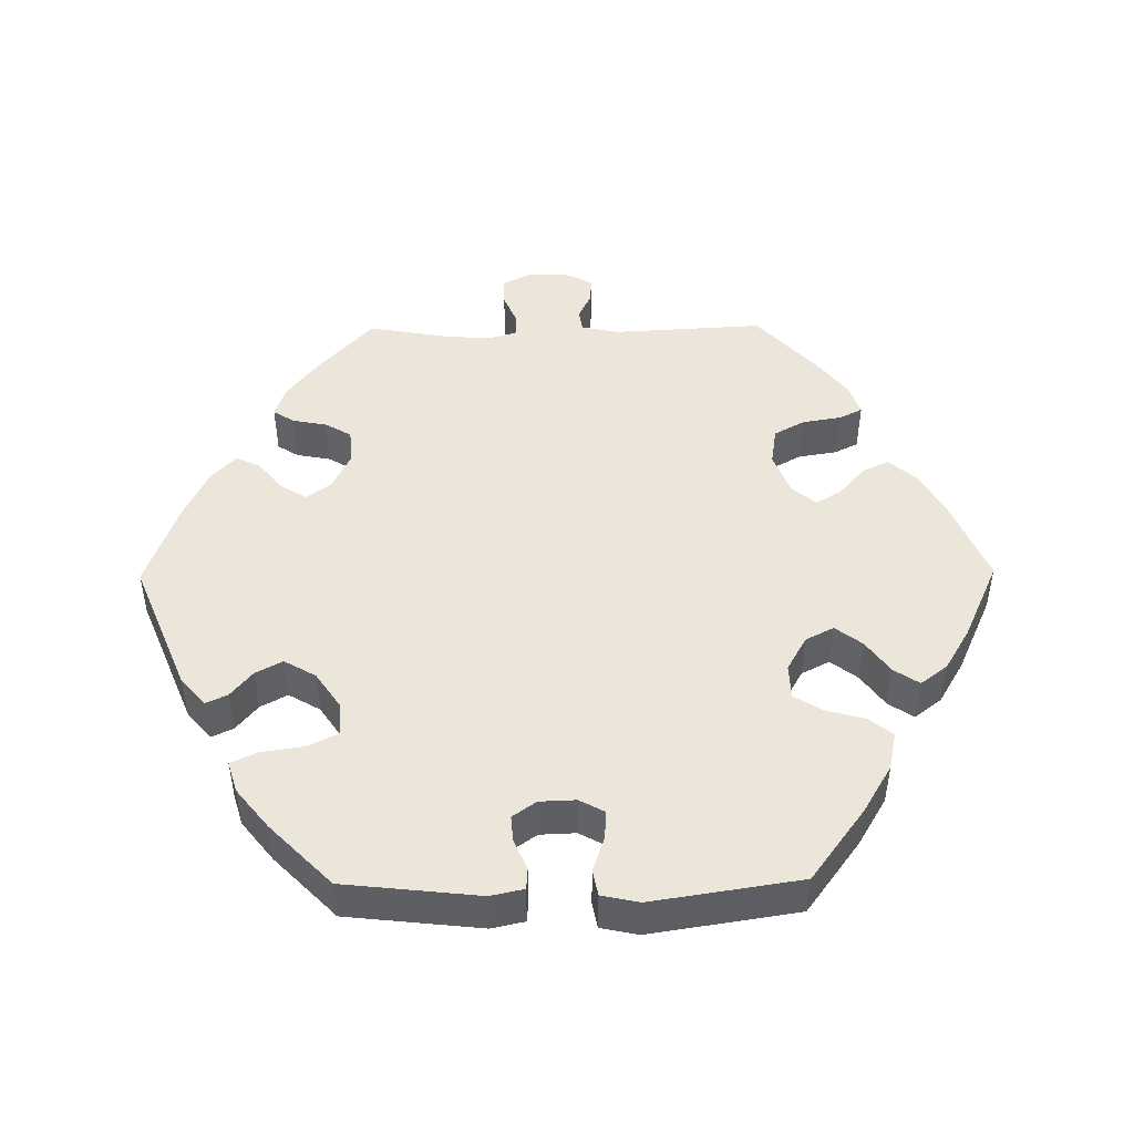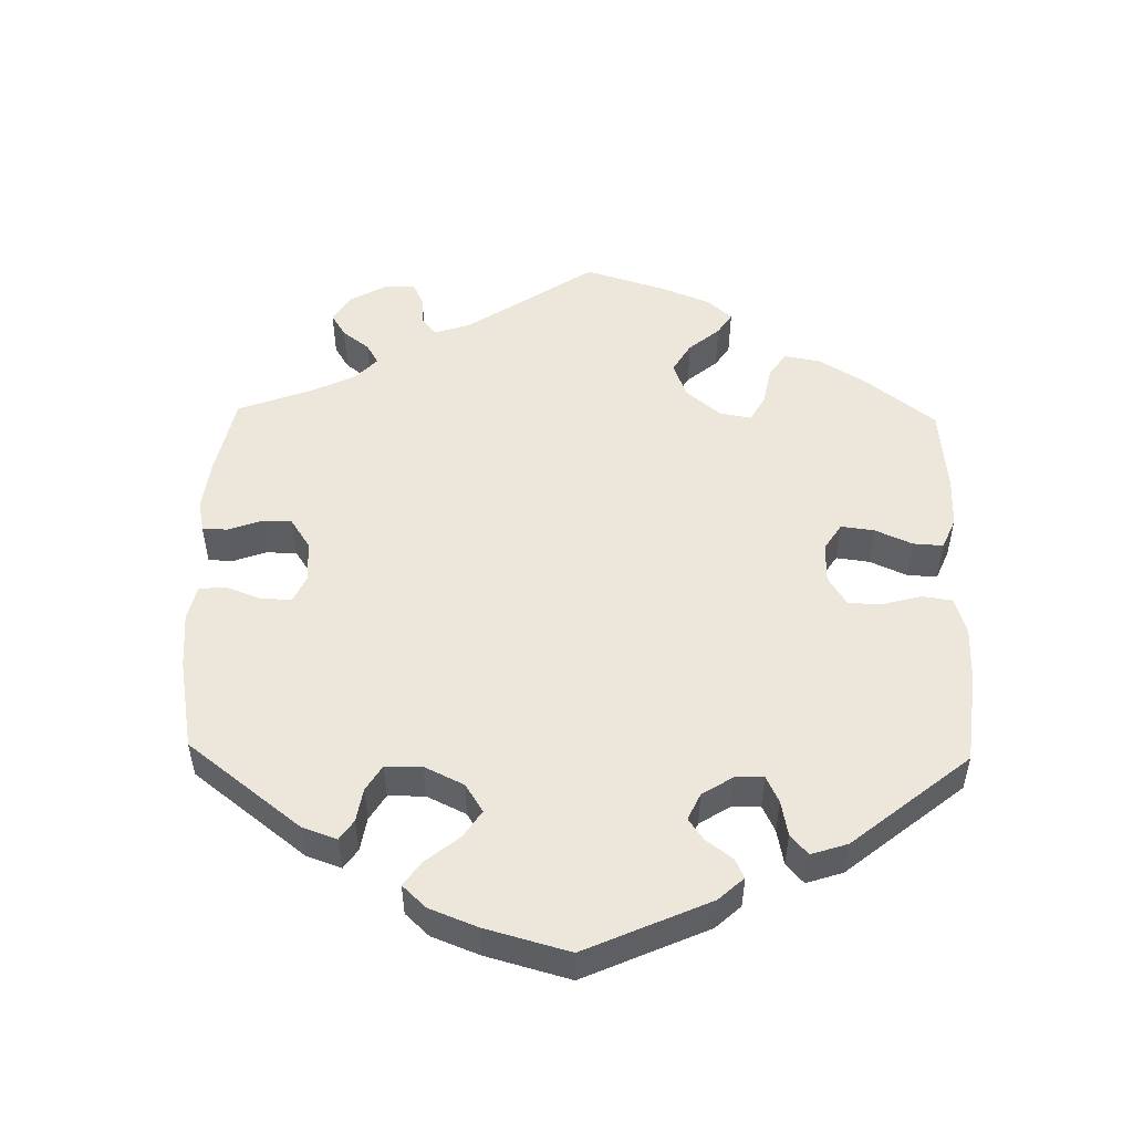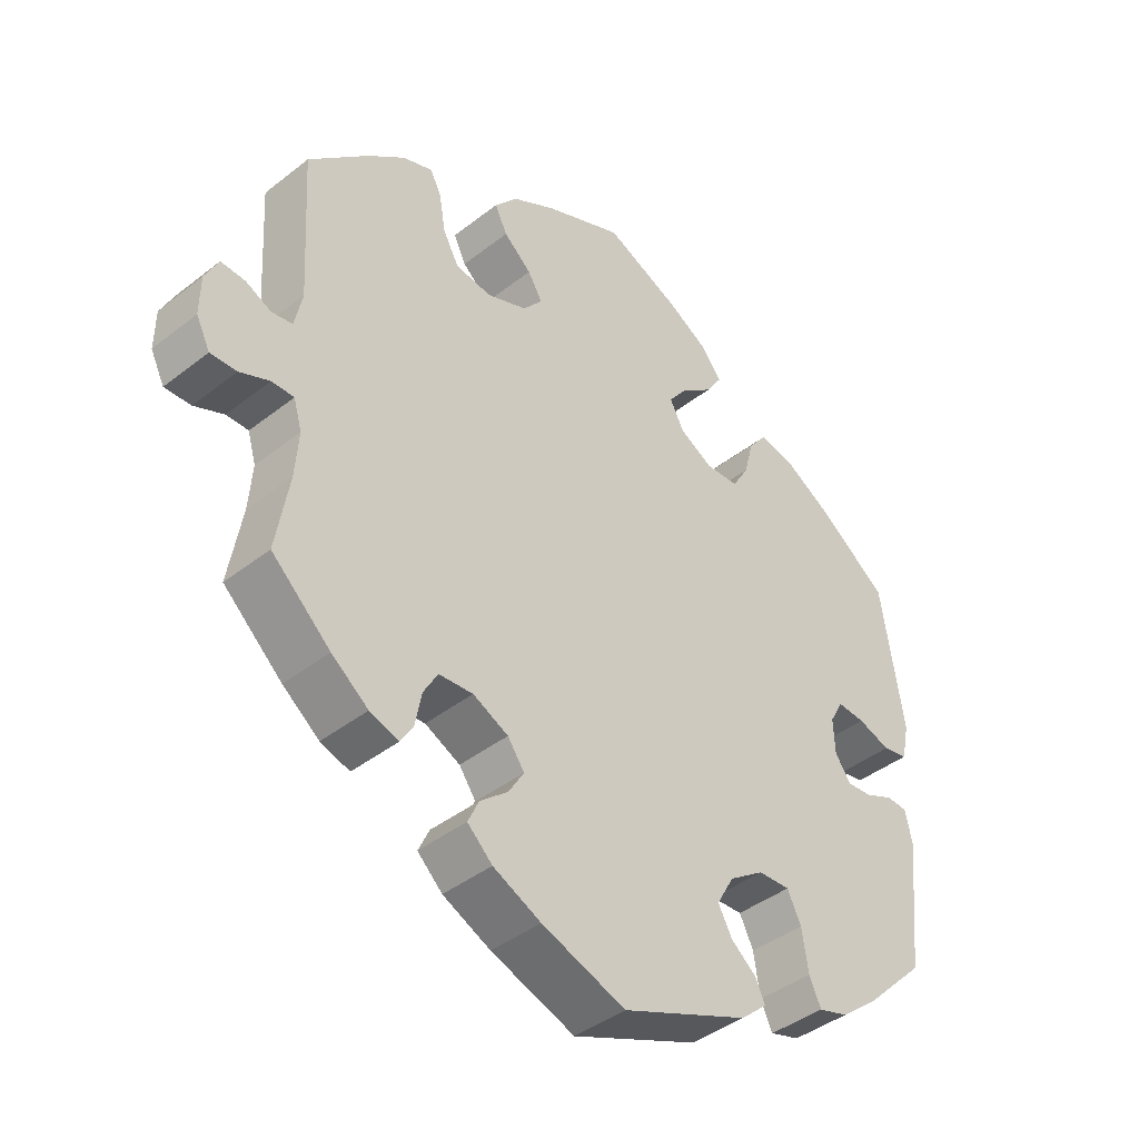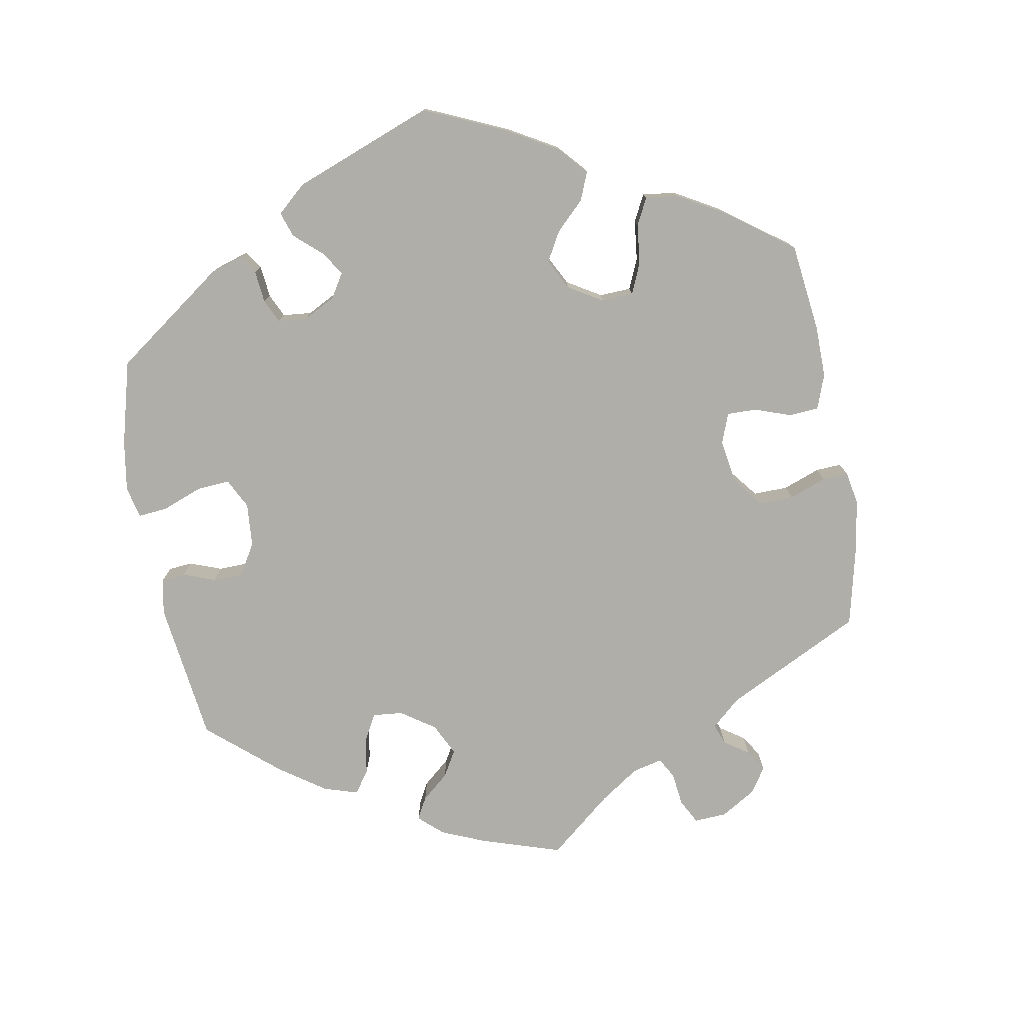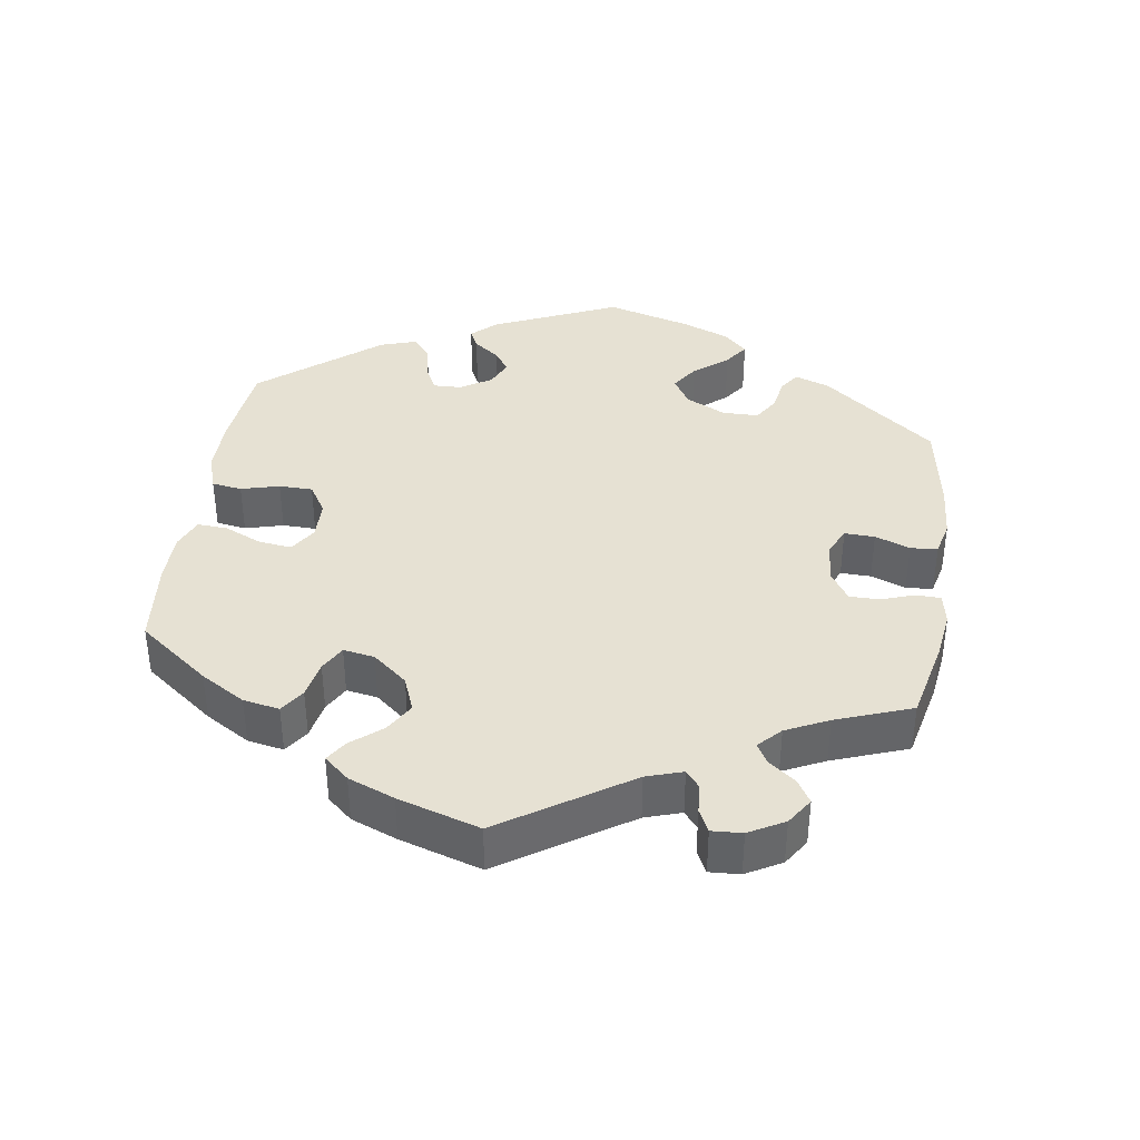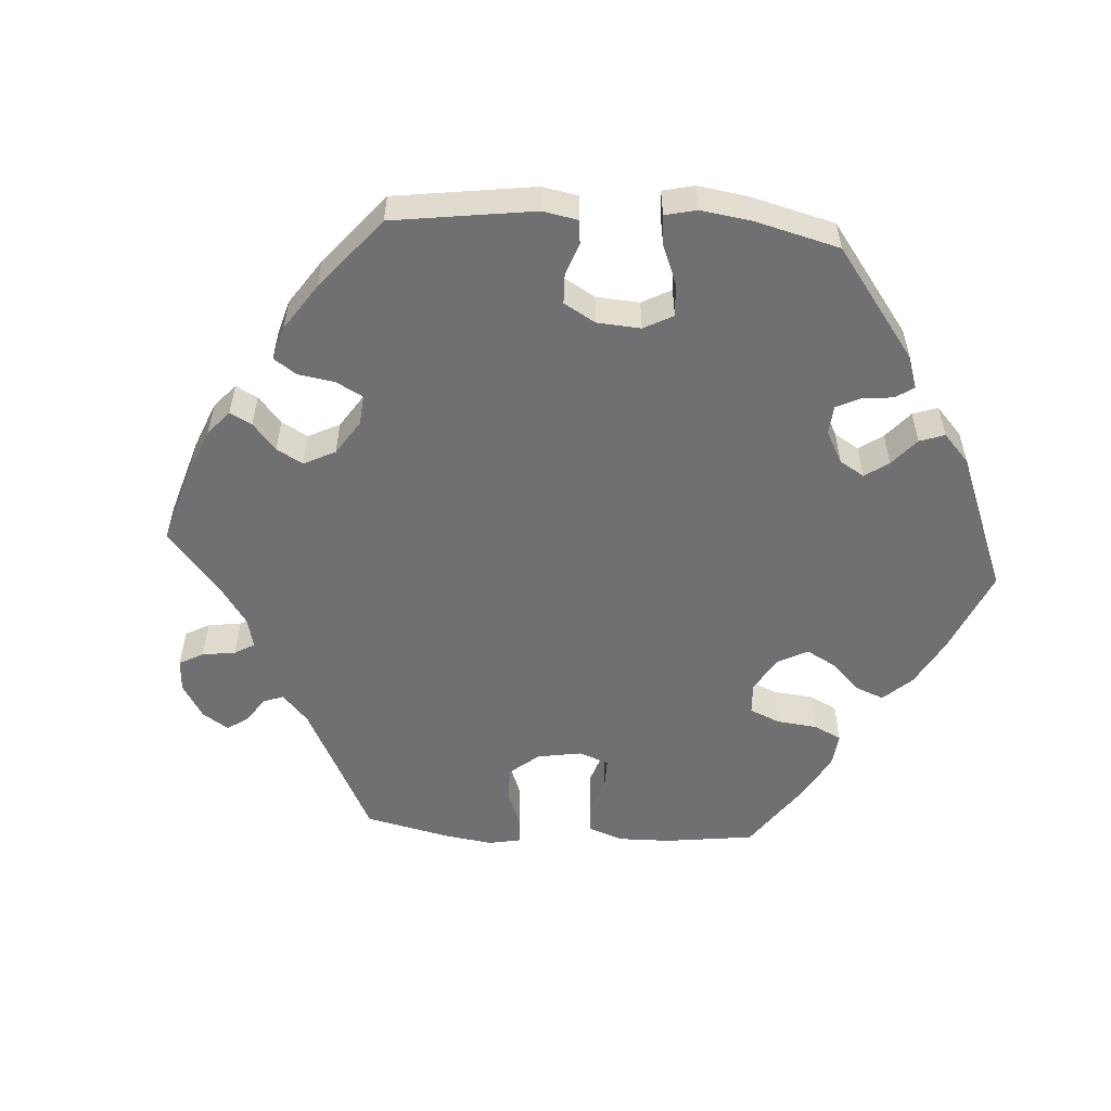
<metadata>
{"format":"obj","ext":"obj","renderer":"f3d","projection":"perspective","resolution":1024,"background":"white","views":[{"elev":47.6,"azim":-90.6,"up":"+Y"},{"elev":51.9,"azim":-118.8,"up":"+Y"},{"elev":-41.5,"azim":133.5,"up":"+Z"},{"elev":-77.5,"azim":-50.1,"up":"+Y"},{"elev":38.9,"azim":68.5,"up":"+Y"},{"elev":-55.0,"azim":-153.8,"up":"+Y"}]}
</metadata>
<code>
v 0.416 0.07 -0.366
v 0.363 0.07 -0.407
v 0.321 0.07 -0.421
v 0.303 0.07 -0.392
v 0.294 0.07 -0.344
v 0.273 0.07 -0.308
v 0.224 0.07 -0.305
v 0.173 0.07 -0.33
v 0.149 0.07 -0.364
v 0.171 0.07 -0.4
v 0.211 0.07 -0.433
v 0.227 0.07 -0.467
v 0.191 0.07 -0.501
v 0.122 0.07 -0.534
v 0.001 0.07 -0.578
v -0.182 0.07 -0.503
v -0.22 0.07 -0.47
v -0.206 0.07 -0.44
v -0.17 0.07 -0.41
v -0.15 0.07 -0.373
v -0.175 0.07 -0.329
v -0.225 0.07 -0.295
v -0.271 0.07 -0.293
v -0.291 0.07 -0.334
v -0.3 0.07 -0.393
v -0.317 0.07 -0.43
v -0.36 0.07 -0.417
v -0.415 0.07 -0.373
v -0.501 0.07 -0.288
v -0.521 0.07 -0.101
v -0.511 0.07 -0.055
v -0.481 0.07 -0.053
v -0.44 0.07 -0.071
v -0.404 0.07 -0.074
v -0.381 0.07 -0.041
v -0.379 0.07 0.009
v -0.398 0.07 0.044
v -0.438 0.07 0.041
v -0.485 0.07 0.025
v -0.521 0.07 0.032
v -0.532 0.07 0.084
v -0.5 0.07 0.289
v -0.398 0.07 0.364
v -0.332 0.07 0.403
v -0.28 0.07 0.414
v -0.254 0.07 0.381
v -0.24 0.07 0.328
v -0.216 0.07 0.288
v -0.168 0.07 0.286
v -0.12 0.07 0.313
v -0.1 0.07 0.352
v -0.128 0.07 0.389
v -0.173 0.07 0.422
v -0.196 0.07 0.457
v -0.168 0.07 0.494
v -0.109 0.07 0.529
v 0 0.07 0.578
v 0.114 0.07 0.53
v 0.177 0.07 0.495
v 0.21 0.07 0.456
v 0.192 0.07 0.419
v 0.152 0.07 0.384
v 0.131 0.07 0.349
v 0.159 0.07 0.315
v 0.217 0.07 0.293
v 0.269 0.07 0.301
v 0.292 0.07 0.343
v 0.301 0.07 0.397
v 0.317 0.07 0.429
v 0.36 0.07 0.414
v 0.414 0.07 0.371
v 0.501 0.07 0.29
v 0.489 0.07 0.08
v 0.5 0.07 0.028
v 0.53 0.07 0.023
v 0.567 0.07 0.041
v 0.602 0.07 0.043
v 0.621 0.07 0.005
v 0.622 0.07 -0.051
v 0.602 0.07 -0.091
v 0.564 0.07 -0.09
v 0.521 0.07 -0.072
v 0.489 0.07 -0.072
v 0.477 0.07 -0.113
v 0.482 0.07 -0.178
v 0.501 0.07 -0.288
v 0.416 0 -0.366
v 0.363 0 -0.407
v 0.321 0 -0.421
v 0.303 0 -0.392
v 0.294 0 -0.344
v 0.273 0 -0.308
v 0.224 0 -0.305
v 0.173 0 -0.33
v 0.149 0 -0.364
v 0.171 0 -0.4
v 0.211 0 -0.433
v 0.227 0 -0.467
v 0.191 0 -0.501
v 0.122 0 -0.534
v 0.001 0 -0.578
v -0.182 0 -0.503
v -0.22 0 -0.47
v -0.206 0 -0.44
v -0.17 0 -0.41
v -0.15 0 -0.373
v -0.175 0 -0.329
v -0.225 0 -0.295
v -0.271 0 -0.293
v -0.291 0 -0.334
v -0.3 0 -0.393
v -0.317 0 -0.43
v -0.36 0 -0.417
v -0.415 0 -0.373
v -0.501 0 -0.288
v -0.521 0 -0.101
v -0.511 0 -0.055
v -0.481 0 -0.053
v -0.44 0 -0.071
v -0.404 0 -0.074
v -0.381 0 -0.041
v -0.379 0 0.009
v -0.398 0 0.044
v -0.438 0 0.041
v -0.485 0 0.025
v -0.521 0 0.032
v -0.532 0 0.084
v -0.5 0 0.289
v -0.398 0 0.364
v -0.332 0 0.403
v -0.28 0 0.414
v -0.254 0 0.381
v -0.24 0 0.328
v -0.216 0 0.288
v -0.168 0 0.286
v -0.12 0 0.313
v -0.1 0 0.352
v -0.128 0 0.389
v -0.173 0 0.422
v -0.196 0 0.457
v -0.168 0 0.494
v -0.109 0 0.529
v 0 0 0.578
v 0.114 0 0.53
v 0.177 0 0.495
v 0.21 0 0.456
v 0.192 0 0.419
v 0.152 0 0.384
v 0.131 0 0.349
v 0.159 0 0.315
v 0.217 0 0.293
v 0.269 0 0.301
v 0.292 0 0.343
v 0.301 0 0.397
v 0.317 0 0.429
v 0.36 0 0.414
v 0.414 0 0.371
v 0.501 0 0.29
v 0.489 0 0.08
v 0.5 0 0.028
v 0.53 0 0.023
v 0.567 0 0.041
v 0.602 0 0.043
v 0.621 0 0.005
v 0.622 0 -0.051
v 0.602 0 -0.091
v 0.564 0 -0.09
v 0.521 0 -0.072
v 0.489 0 -0.072
v 0.477 0 -0.113
v 0.482 0 -0.178
v 0.501 0 -0.288
f 85 86 1 2
f 84 85 2 3
f 83 84 3 4
f 79 80 81 82
f 79 82 83
f 78 79 83
f 75 76 77 78
f 74 75 78 83
f 73 74 83 4
f 67 68 69 70
f 66 67 70 71
f 59 60 61 62
f 59 62 63
f 58 59 63
f 57 58 63
f 56 57 63
f 55 56 63 64
f 52 53 54 55
f 51 52 55 64
f 44 45 46 47
f 44 47 48
f 43 44 48
f 42 43 48
f 41 42 48 49
f 38 39 40 41
f 37 38 41 49
f 30 31 32 33
f 30 33 34
f 29 30 34
f 28 29 34 35
f 24 25 26 27
f 23 24 27 28
f 16 17 18 19
f 16 19 20
f 15 16 20
f 14 15 20 21
f 10 11 12 13
f 9 10 13 14
f 72 73 4 5
f 66 71 72 5
f 65 66 5 6
f 50 51 64 65
f 50 65 6 7
f 36 37 49 50
f 35 36 50 7
f 23 28 35
f 22 23 35 7
f 21 22 7 8
f 9 14 21
f 8 9 21
f 88 87 172 171
f 89 88 171 170
f 90 89 170 169
f 168 167 166 165
f 169 168 165
f 169 165 164
f 164 163 162 161
f 169 164 161 160
f 90 169 160 159
f 156 155 154 153
f 157 156 153 152
f 148 147 146 145
f 149 148 145
f 149 145 144
f 149 144 143
f 149 143 142
f 150 149 142 141
f 141 140 139 138
f 150 141 138 137
f 133 132 131 130
f 134 133 130
f 134 130 129
f 134 129 128
f 135 134 128 127
f 127 126 125 124
f 135 127 124 123
f 119 118 117 116
f 120 119 116
f 120 116 115
f 121 120 115 114
f 113 112 111 110
f 114 113 110 109
f 105 104 103 102
f 106 105 102
f 106 102 101
f 107 106 101 100
f 99 98 97 96
f 100 99 96 95
f 91 90 159 158
f 91 158 157 152
f 92 91 152 151
f 151 150 137 136
f 93 92 151 136
f 136 135 123 122
f 93 136 122 121
f 121 114 109
f 93 121 109 108
f 94 93 108 107
f 107 100 95
f 107 95 94
f 1 87 88 2
f 2 88 89 3
f 3 89 90 4
f 4 90 91 5
f 5 91 92 6
f 6 92 93 7
f 7 93 94 8
f 8 94 95 9
f 9 95 96 10
f 10 96 97 11
f 11 97 98 12
f 12 98 99 13
f 13 99 100 14
f 14 100 101 15
f 15 101 102 16
f 16 102 103 17
f 17 103 104 18
f 18 104 105 19
f 19 105 106 20
f 20 106 107 21
f 21 107 108 22
f 22 108 109 23
f 23 109 110 24
f 24 110 111 25
f 25 111 112 26
f 26 112 113 27
f 27 113 114 28
f 28 114 115 29
f 29 115 116 30
f 30 116 117 31
f 31 117 118 32
f 32 118 119 33
f 33 119 120 34
f 34 120 121 35
f 35 121 122 36
f 36 122 123 37
f 37 123 124 38
f 38 124 125 39
f 39 125 126 40
f 40 126 127 41
f 41 127 128 42
f 42 128 129 43
f 43 129 130 44
f 44 130 131 45
f 45 131 132 46
f 46 132 133 47
f 47 133 134 48
f 48 134 135 49
f 49 135 136 50
f 50 136 137 51
f 51 137 138 52
f 52 138 139 53
f 53 139 140 54
f 54 140 141 55
f 55 141 142 56
f 56 142 143 57
f 57 143 144 58
f 58 144 145 59
f 59 145 146 60
f 60 146 147 61
f 61 147 148 62
f 62 148 149 63
f 63 149 150 64
f 64 150 151 65
f 65 151 152 66
f 66 152 153 67
f 67 153 154 68
f 68 154 155 69
f 69 155 156 70
f 70 156 157 71
f 71 157 158 72
f 72 158 159 73
f 73 159 160 74
f 74 160 161 75
f 75 161 162 76
f 76 162 163 77
f 77 163 164 78
f 78 164 165 79
f 79 165 166 80
f 80 166 167 81
f 81 167 168 82
f 82 168 169 83
f 83 169 170 84
f 84 170 171 85
f 85 171 172 86
f 86 172 87 1

</code>
